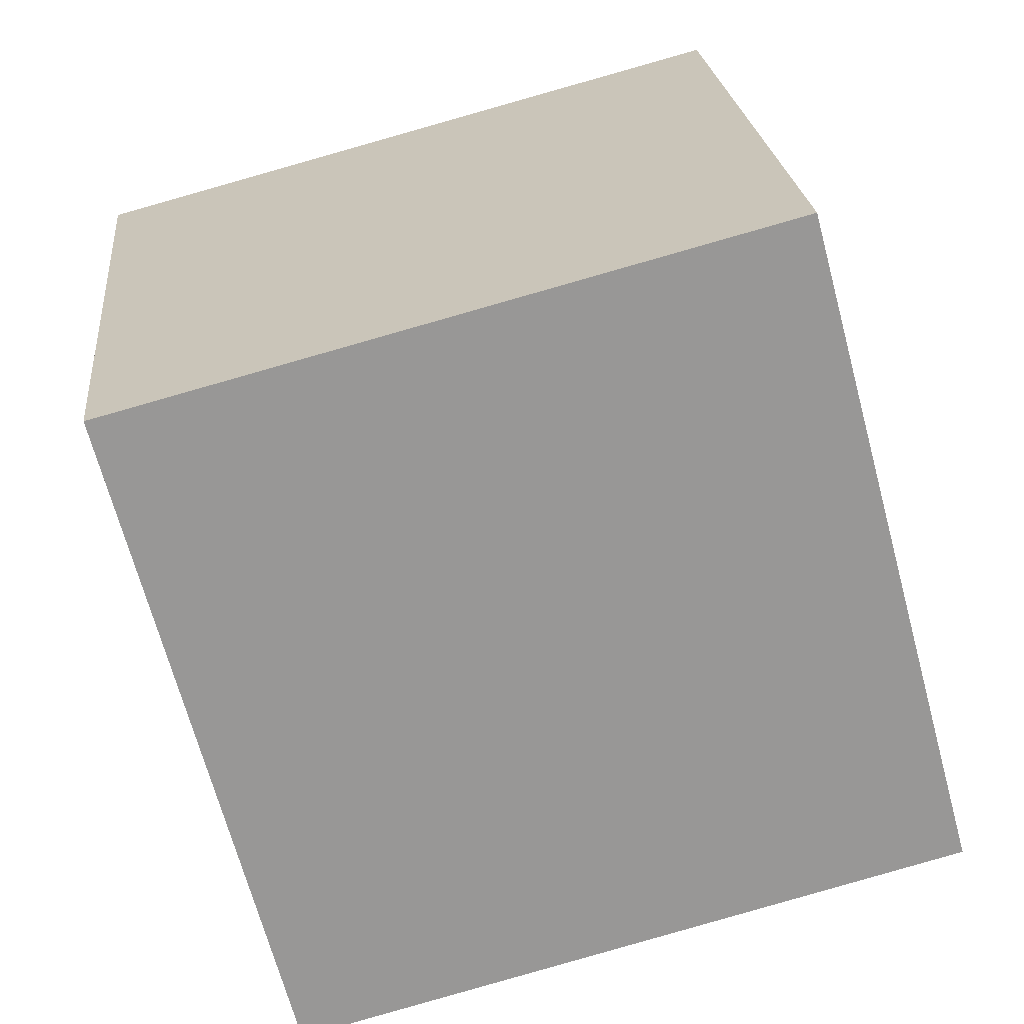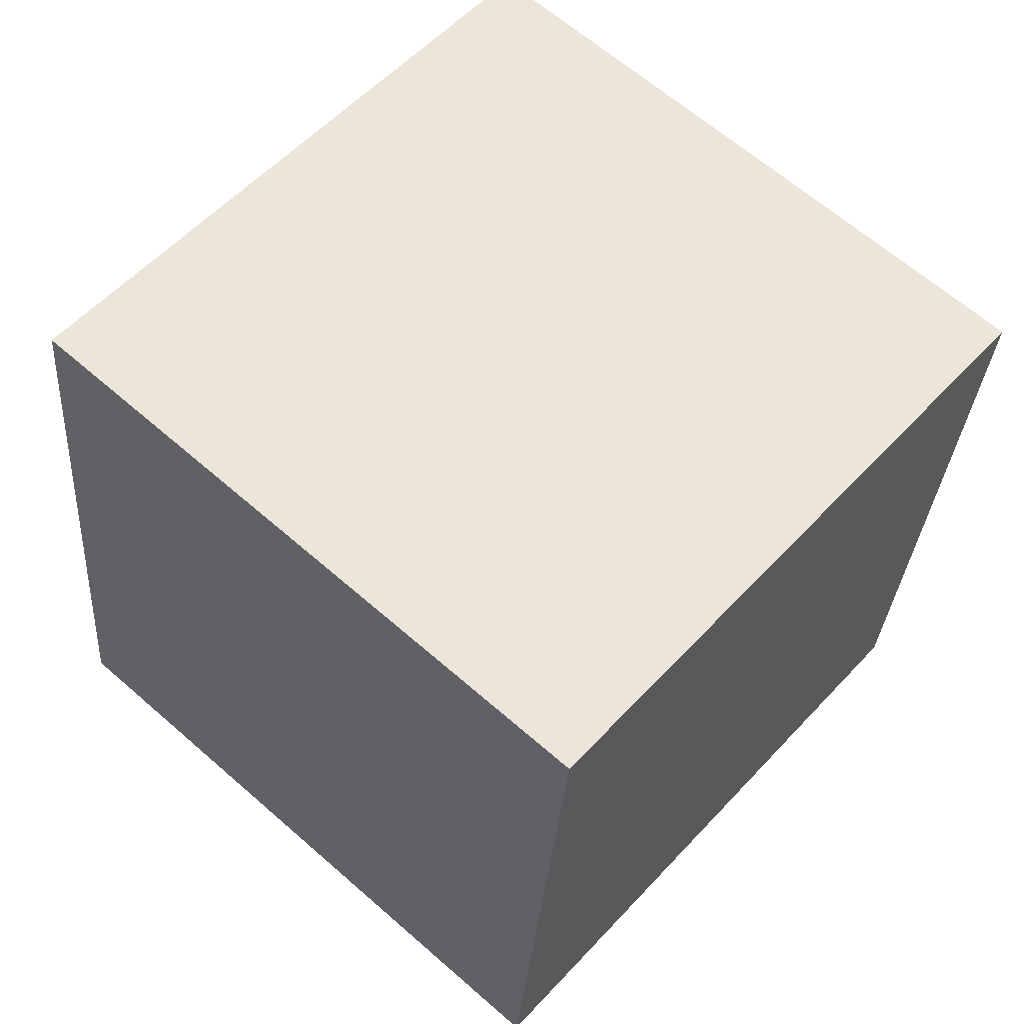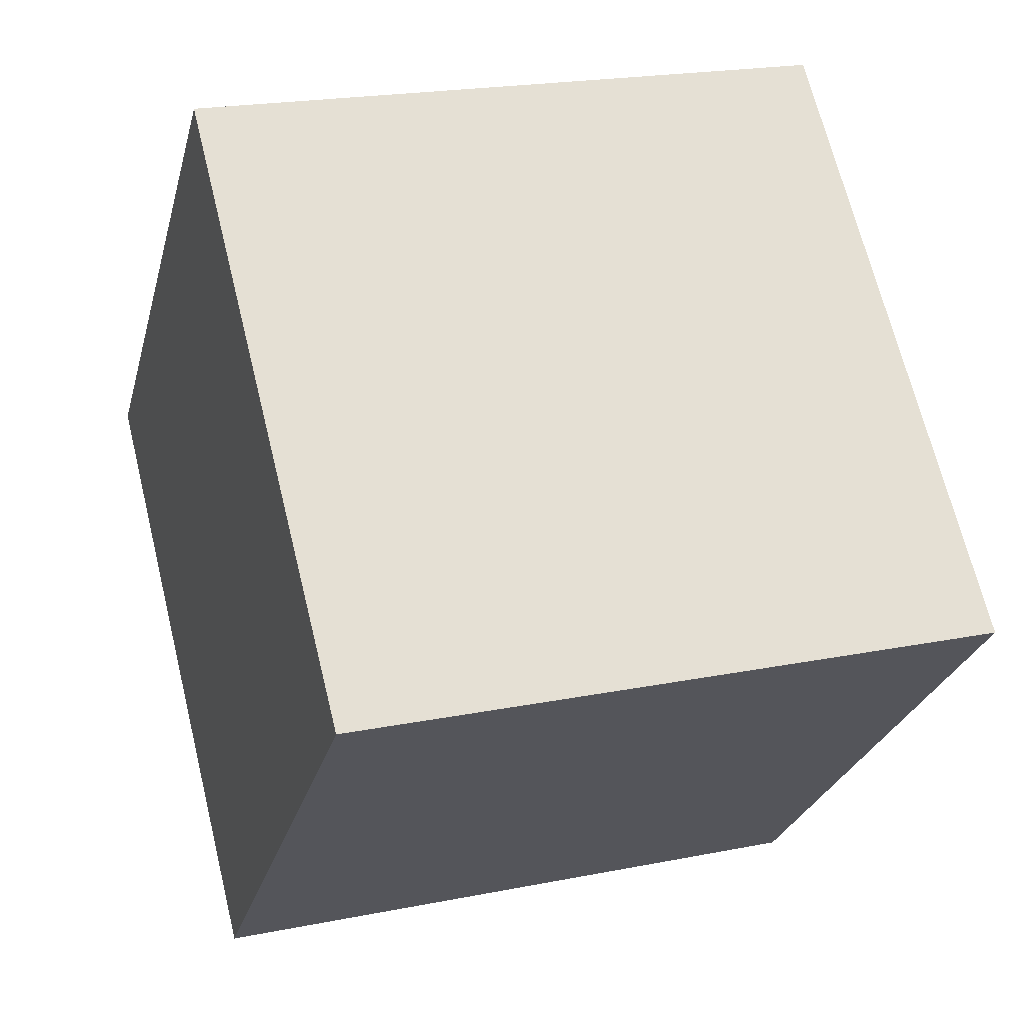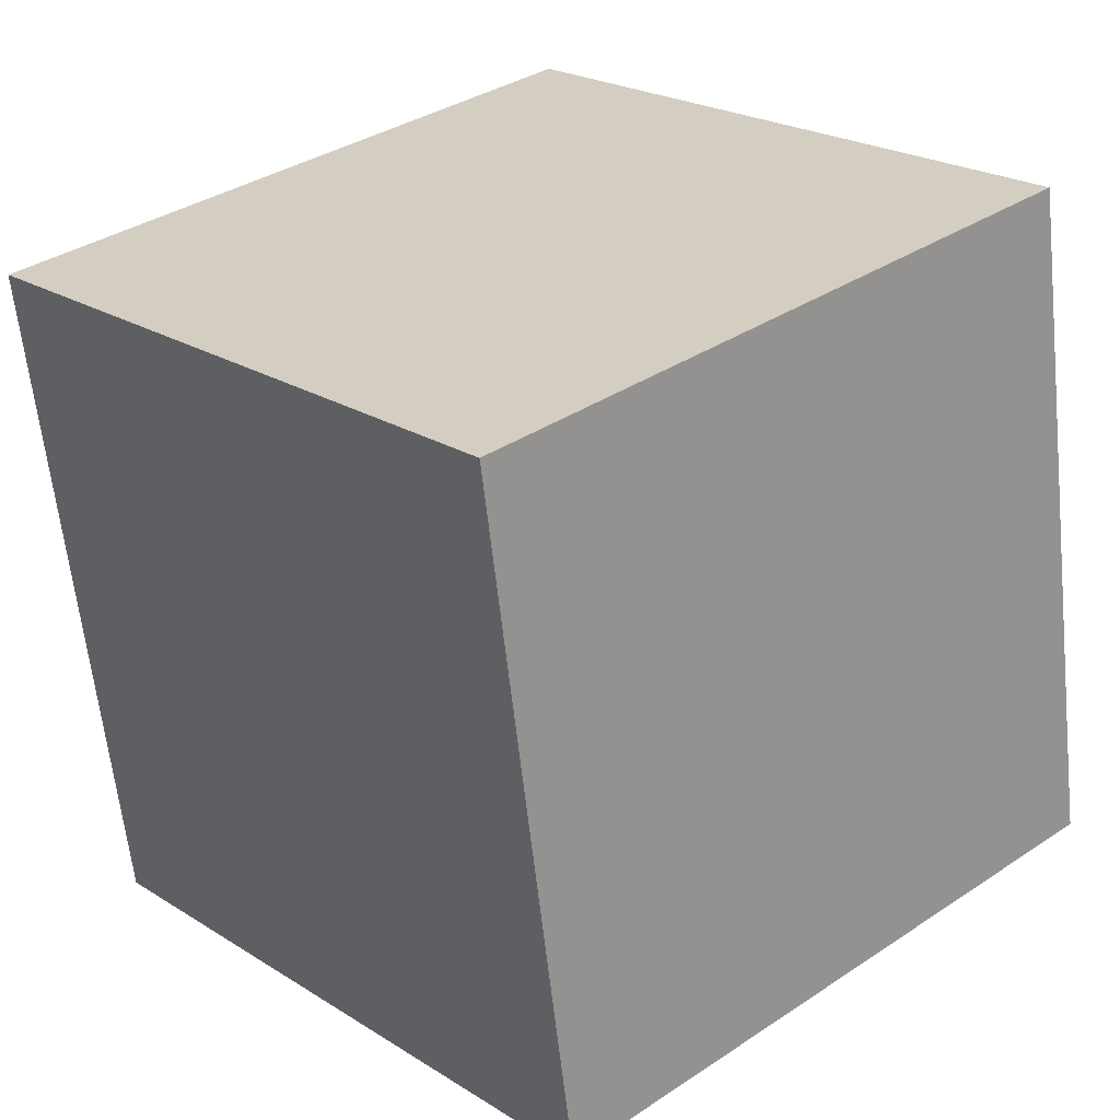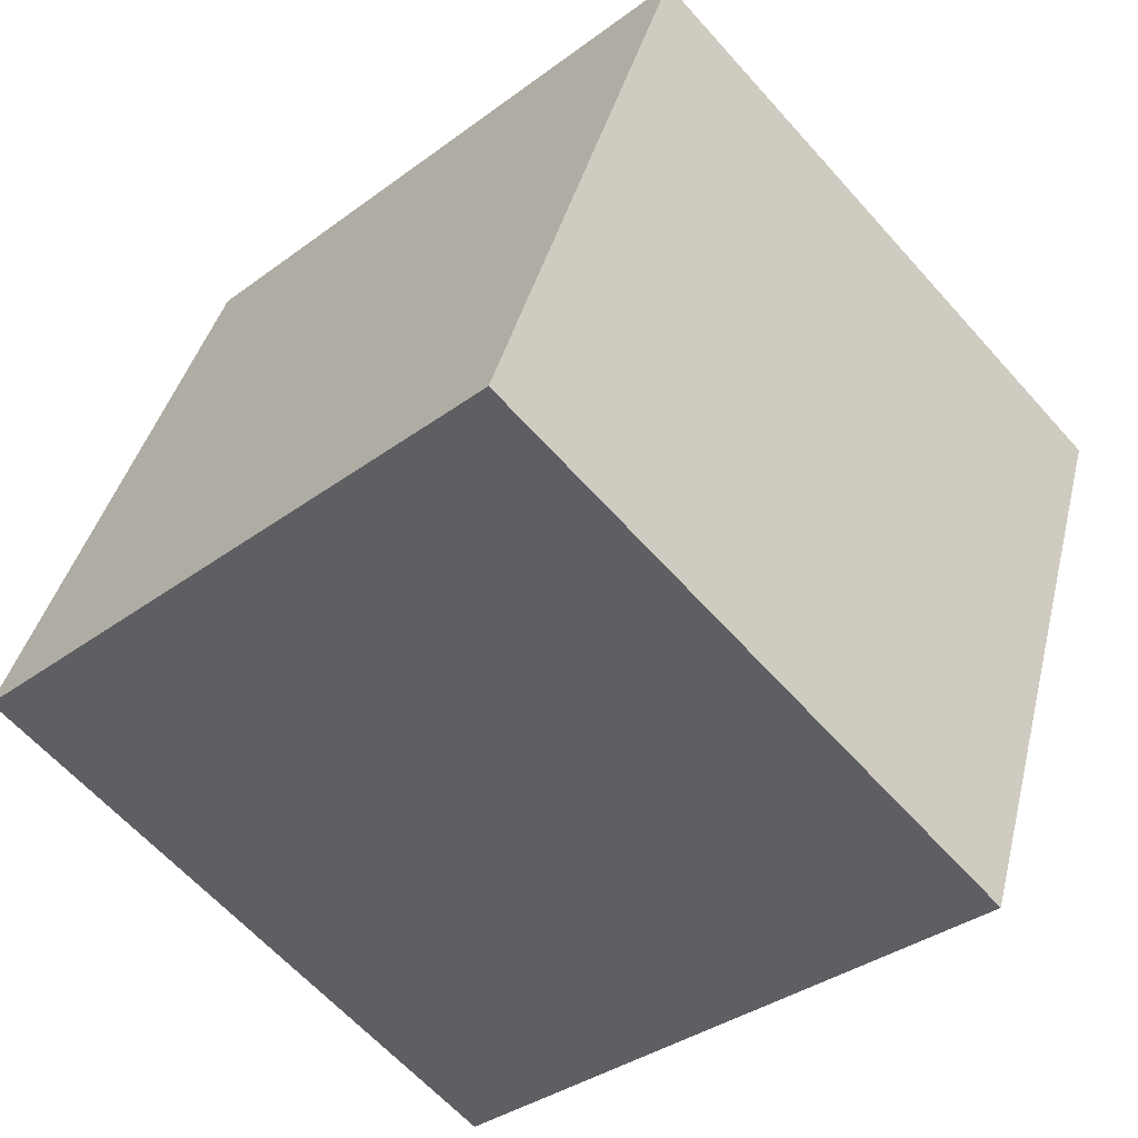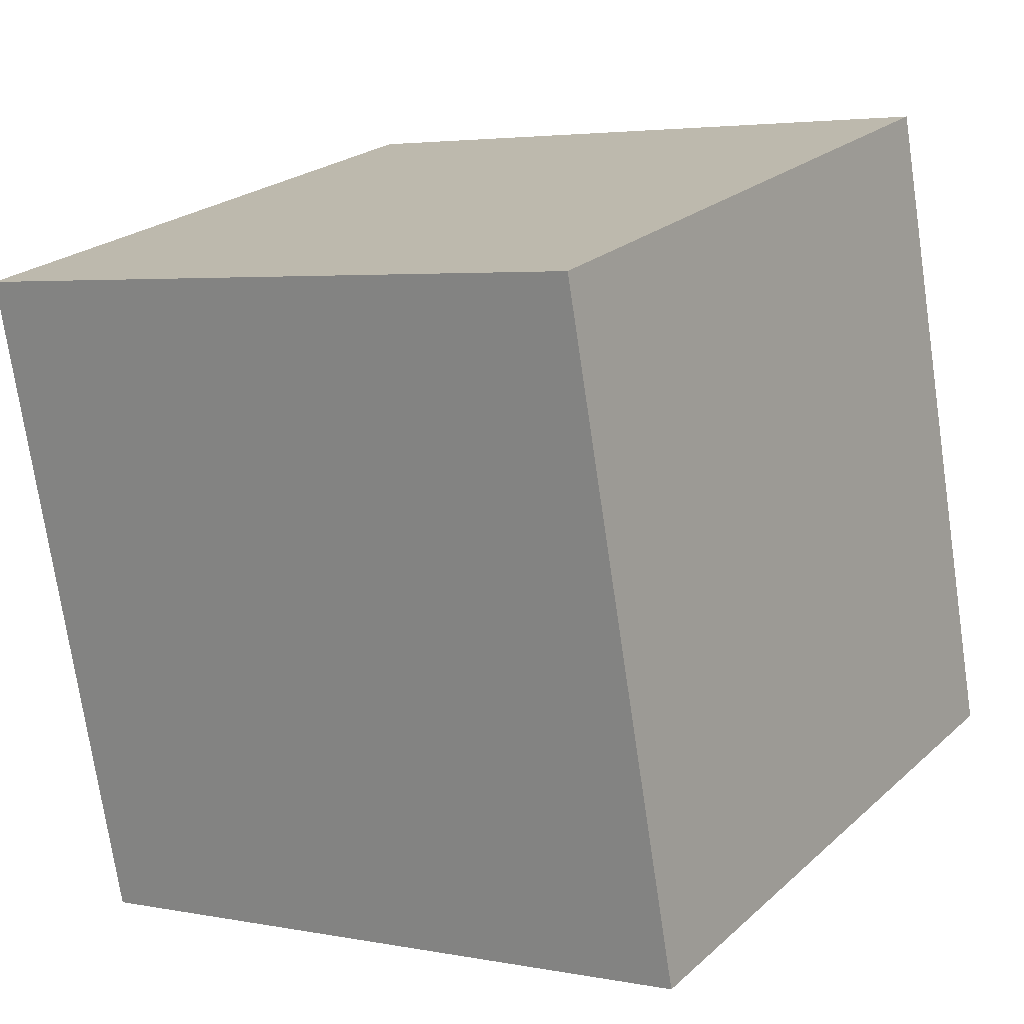
<metadata>
{"format":"obj","ext":"obj","renderer":"f3d","projection":"perspective","resolution":1024,"background":"white","views":[{"elev":-78.6,"azim":23.3,"up":"+Z"},{"elev":44.8,"azim":-50.4,"up":"+Y"},{"elev":59.7,"azim":-106.2,"up":"+Y"},{"elev":37.5,"azim":145.3,"up":"+Z"},{"elev":-45.9,"azim":-138.1,"up":"+Y"},{"elev":7.7,"azim":41.7,"up":"+Z"}]}
</metadata>
<code>
v 2.792 -3.301 -4.27
v 2.668 -5.475 5.993
v -7.721 -6.867 5.572
v -7.598 -4.694 -4.69
v 1.343 6.867 -2.134
v 1.219 4.694 8.129
v -9.17 3.301 7.709
v -9.047 5.475 -2.554
f 1 2 3 4
f 5 8 7 6
f 1 5 6 2
f 2 6 7 3
f 3 7 8 4
f 5 1 4 8

</code>
